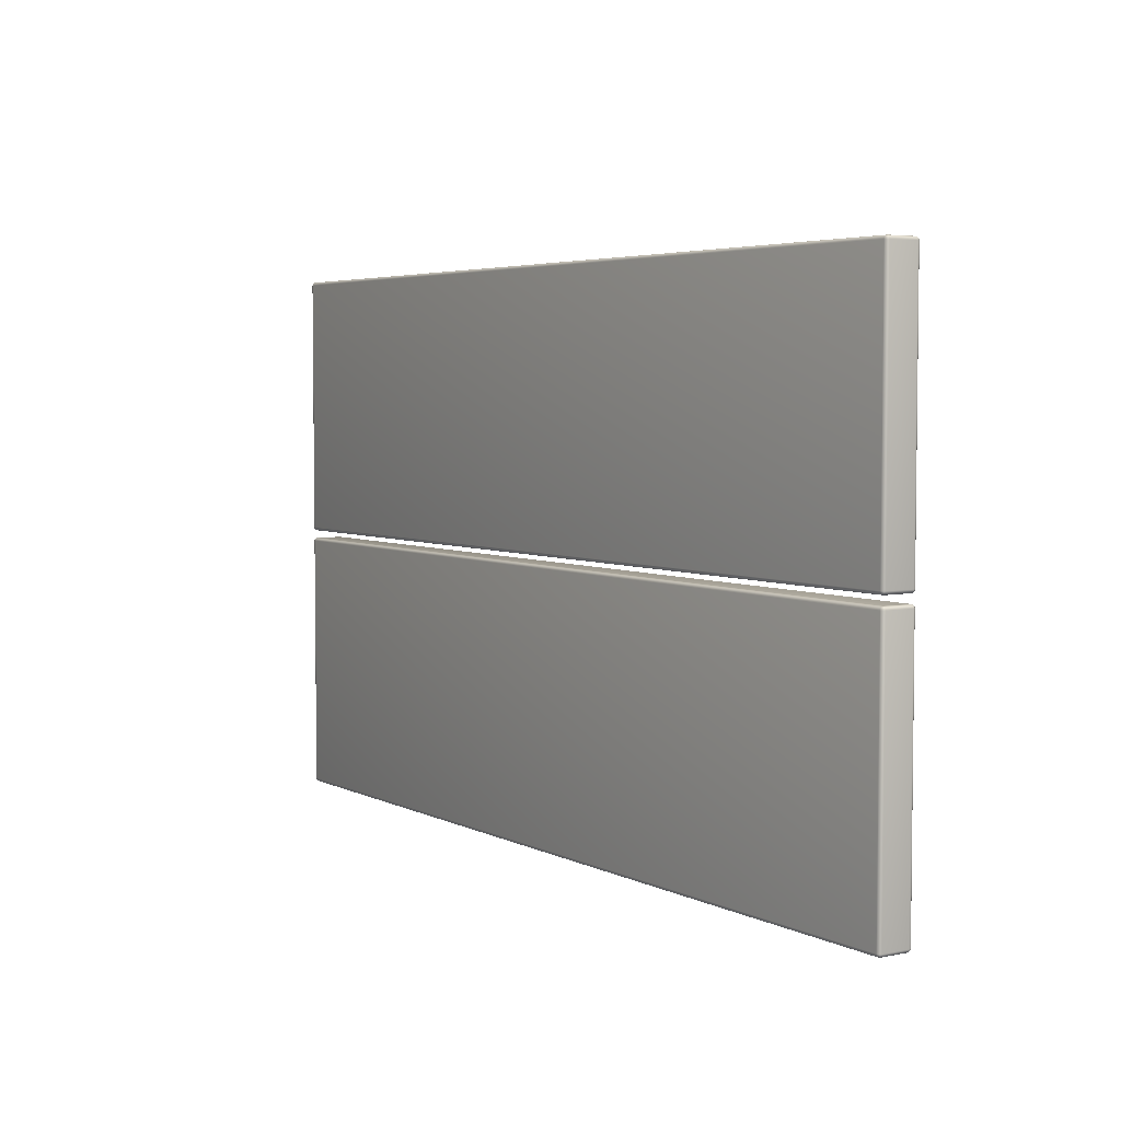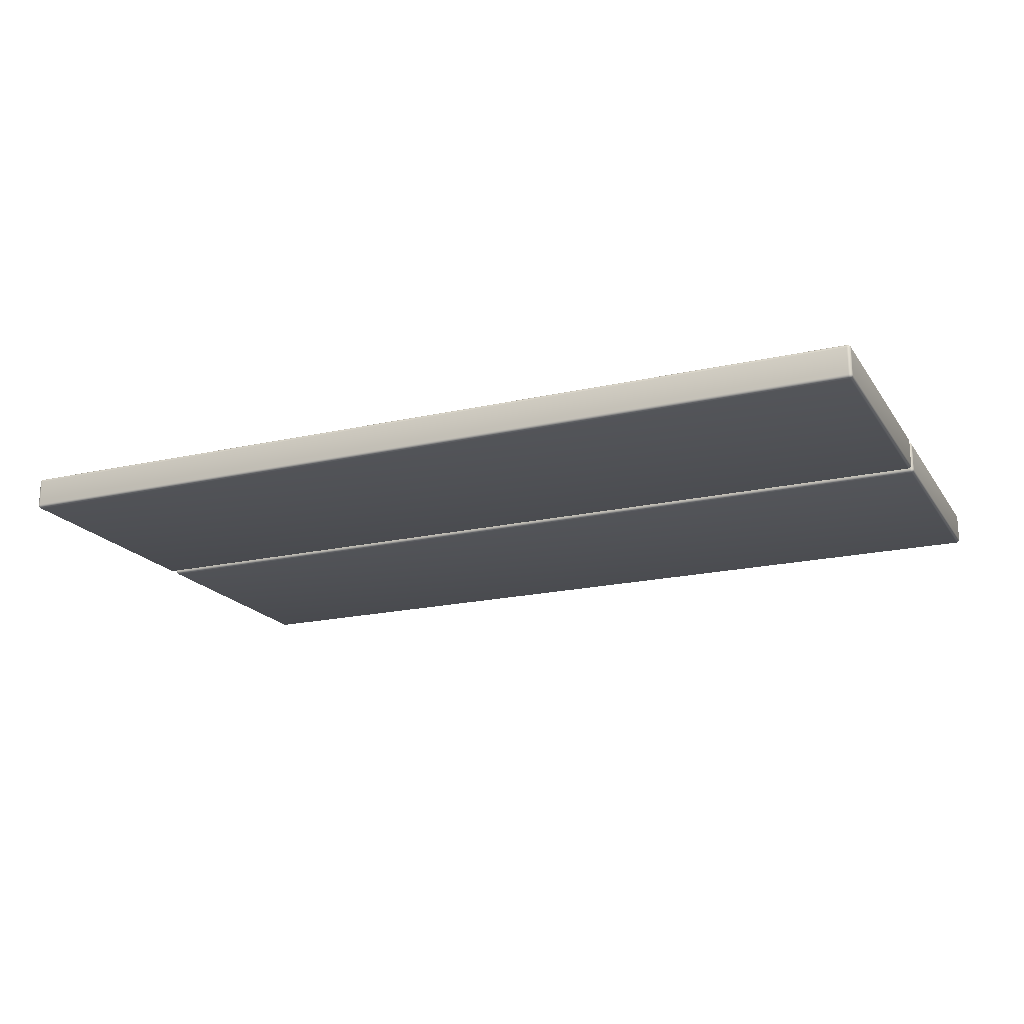
<metadata>
{"format":"obj","ext":"obj","renderer":"f3d","projection":"perspective","resolution":1024,"background":"white","views":[{"elev":4.4,"azim":-123.4,"up":"+Y"},{"elev":-19.0,"azim":-156.4,"up":"+Z"}]}
</metadata>
<code>
o white-panel
v 0.2165 0.3791 0.1855
v 0.2149 0.3791 0.187
v 0.2149 0.3807 0.1855
v 0.2164 0.3791 0.1859
v 0.2162 0.3791 0.1864
v 0.2164 0.3796 0.1855
v 0.2163 0.3796 0.186
v 0.2161 0.3796 0.1864
v 0.2162 0.38 0.1855
v 0.2161 0.38 0.1859
v 0.216 0.3799 0.1863
v 0.2149 0.3796 0.1869
v 0.2149 0.38 0.1867
v 0.2154 0.3791 0.1869
v 0.2154 0.3796 0.1869
v 0.2154 0.38 0.1866
v 0.2159 0.3791 0.1867
v 0.2158 0.3796 0.1866
v 0.2158 0.3799 0.1865
v 0.2154 0.3806 0.1855
v 0.2159 0.3804 0.1855
v 0.2149 0.3806 0.1859
v 0.2154 0.3805 0.186
v 0.2158 0.3803 0.1859
v 0.2149 0.3804 0.1864
v 0.2154 0.3803 0.1864
v 0.2158 0.3801 0.1863
v 0.2149 0.2566 0.1855
v 0.2149 0.2582 0.187
v 0.2165 0.2582 0.1855
v 0.2149 0.2567 0.1859
v 0.2149 0.2569 0.1864
v 0.2154 0.2567 0.1855
v 0.2154 0.2568 0.186
v 0.2154 0.257 0.1864
v 0.2159 0.2569 0.1855
v 0.2158 0.257 0.1859
v 0.2158 0.2572 0.1863
v 0.2154 0.2582 0.1869
v 0.2159 0.2582 0.1867
v 0.2149 0.2577 0.1869
v 0.2154 0.2577 0.1869
v 0.2158 0.2577 0.1866
v 0.2149 0.2573 0.1867
v 0.2154 0.2573 0.1866
v 0.2158 0.2574 0.1865
v 0.2164 0.2577 0.1855
v 0.2162 0.2573 0.1855
v 0.2164 0.2582 0.1859
v 0.2163 0.2577 0.186
v 0.2161 0.2573 0.1859
v 0.2162 0.2582 0.1864
v 0.2161 0.2577 0.1864
v 0.216 0.2574 0.1863
v -0.2126 0.3791 0.1855
v -0.211 0.3807 0.1855
v -0.211 0.3791 0.187
v -0.2125 0.3796 0.1855
v -0.2123 0.38 0.1855
v -0.2125 0.3791 0.1859
v -0.2124 0.3796 0.186
v -0.2122 0.38 0.1859
v -0.2123 0.3791 0.1864
v -0.2122 0.3796 0.1864
v -0.212 0.3799 0.1863
v -0.211 0.3806 0.1859
v -0.211 0.3804 0.1864
v -0.2115 0.3806 0.1855
v -0.2115 0.3805 0.186
v -0.2115 0.3803 0.1864
v -0.2119 0.3804 0.1855
v -0.2119 0.3803 0.1859
v -0.2118 0.3801 0.1863
v -0.2115 0.3791 0.1869
v -0.2119 0.3791 0.1867
v -0.211 0.3796 0.1869
v -0.2115 0.3796 0.1869
v -0.2119 0.3796 0.1866
v -0.211 0.38 0.1867
v -0.2115 0.38 0.1866
v -0.2118 0.3799 0.1865
v -0.211 0.2566 0.1855
v -0.2126 0.2582 0.1855
v -0.211 0.2582 0.187
v -0.2115 0.2567 0.1855
v -0.2119 0.2569 0.1855
v -0.211 0.2567 0.1859
v -0.2115 0.2568 0.186
v -0.2119 0.257 0.1859
v -0.211 0.2569 0.1864
v -0.2115 0.257 0.1864
v -0.2118 0.2572 0.1863
v -0.2125 0.2582 0.1859
v -0.2123 0.2582 0.1864
v -0.2125 0.2577 0.1855
v -0.2124 0.2577 0.186
v -0.2122 0.2577 0.1864
v -0.2123 0.2573 0.1855
v -0.2122 0.2573 0.1859
v -0.212 0.2574 0.1863
v -0.211 0.2577 0.1869
v -0.211 0.2573 0.1867
v -0.2115 0.2582 0.1869
v -0.2115 0.2577 0.1869
v -0.2115 0.2573 0.1866
v -0.2119 0.2582 0.1867
v -0.2119 0.2577 0.1866
v -0.2118 0.2574 0.1865
v 0.2149 0.2566 0.1729
v 0.2165 0.2582 0.1729
v 0.2149 0.2582 0.1713
v 0.2154 0.2567 0.1729
v 0.2159 0.2569 0.1729
v 0.2149 0.2567 0.1724
v 0.2154 0.2568 0.1724
v 0.2158 0.257 0.1724
v 0.2149 0.2569 0.172
v 0.2154 0.257 0.172
v 0.2158 0.2572 0.1721
v 0.2164 0.2582 0.1724
v 0.2162 0.2582 0.172
v 0.2164 0.2577 0.1729
v 0.2163 0.2577 0.1724
v 0.2161 0.2577 0.172
v 0.2162 0.2573 0.1729
v 0.2161 0.2573 0.1724
v 0.216 0.2574 0.1721
v 0.2149 0.2577 0.1714
v 0.2149 0.2573 0.1716
v 0.2154 0.2582 0.1714
v 0.2154 0.2577 0.1715
v 0.2154 0.2573 0.1717
v 0.2159 0.2582 0.1716
v 0.2158 0.2577 0.1717
v 0.2158 0.2574 0.1718
v -0.211 0.2566 0.1729
v -0.211 0.2582 0.1713
v -0.2126 0.2582 0.1729
v -0.211 0.2567 0.1724
v -0.211 0.2569 0.172
v -0.2115 0.2567 0.1729
v -0.2115 0.2568 0.1724
v -0.2115 0.257 0.172
v -0.2119 0.2569 0.1729
v -0.2119 0.257 0.1724
v -0.2118 0.2572 0.1721
v -0.2115 0.2582 0.1714
v -0.2119 0.2582 0.1716
v -0.211 0.2577 0.1714
v -0.2115 0.2577 0.1715
v -0.2119 0.2577 0.1717
v -0.211 0.2573 0.1716
v -0.2115 0.2573 0.1717
v -0.2118 0.2574 0.1718
v -0.2125 0.2577 0.1729
v -0.2123 0.2573 0.1729
v -0.2125 0.2582 0.1724
v -0.2124 0.2577 0.1724
v -0.2122 0.2573 0.1724
v -0.2123 0.2582 0.172
v -0.2122 0.2577 0.172
v -0.212 0.2574 0.1721
v 0.2165 0.3791 0.1729
v 0.2149 0.3807 0.1729
v 0.2149 0.3791 0.1713
v 0.2164 0.3796 0.1729
v 0.2162 0.38 0.1729
v 0.2164 0.3791 0.1724
v 0.2163 0.3796 0.1724
v 0.2161 0.38 0.1724
v 0.2162 0.3791 0.172
v 0.2161 0.3796 0.172
v 0.216 0.3799 0.1721
v 0.2149 0.3806 0.1724
v 0.2149 0.3804 0.172
v 0.2154 0.3806 0.1729
v 0.2154 0.3805 0.1724
v 0.2154 0.3803 0.172
v 0.2159 0.3804 0.1729
v 0.2158 0.3803 0.1724
v 0.2158 0.3801 0.1721
v 0.2154 0.3791 0.1714
v 0.2159 0.3791 0.1716
v 0.2149 0.3796 0.1714
v 0.2154 0.3796 0.1715
v 0.2158 0.3796 0.1717
v 0.2149 0.38 0.1716
v 0.2154 0.38 0.1717
v 0.2158 0.3799 0.1718
v -0.2126 0.3791 0.1729
v -0.211 0.3791 0.1713
v -0.211 0.3807 0.1729
v -0.2125 0.3791 0.1724
v -0.2123 0.3791 0.172
v -0.2125 0.3796 0.1729
v -0.2124 0.3796 0.1724
v -0.2122 0.3796 0.172
v -0.2123 0.38 0.1729
v -0.2122 0.38 0.1724
v -0.212 0.3799 0.1721
v -0.211 0.3796 0.1714
v -0.211 0.38 0.1716
v -0.2115 0.3791 0.1714
v -0.2115 0.3796 0.1715
v -0.2115 0.38 0.1717
v -0.2119 0.3791 0.1716
v -0.2119 0.3796 0.1717
v -0.2118 0.3799 0.1718
v -0.2115 0.3806 0.1729
v -0.2119 0.3804 0.1729
v -0.211 0.3806 0.1724
v -0.2115 0.3805 0.1724
v -0.2119 0.3803 0.1724
v -0.211 0.3804 0.172
v -0.2115 0.3803 0.172
v -0.2118 0.3801 0.1721
v 0.2165 0.2513 0.1855
v 0.2149 0.2513 0.187
v 0.2149 0.2529 0.1855
v 0.2164 0.2513 0.1859
v 0.2162 0.2513 0.1864
v 0.2164 0.2518 0.1855
v 0.2163 0.2518 0.186
v 0.2161 0.2518 0.1864
v 0.2162 0.2523 0.1855
v 0.2161 0.2522 0.1859
v 0.216 0.2522 0.1863
v 0.2149 0.2518 0.1869
v 0.2149 0.2523 0.1867
v 0.2154 0.2513 0.1869
v 0.2154 0.2518 0.1869
v 0.2154 0.2522 0.1866
v 0.2159 0.2513 0.1867
v 0.2158 0.2518 0.1866
v 0.2158 0.2522 0.1865
v 0.2154 0.2528 0.1855
v 0.2159 0.2526 0.1855
v 0.2149 0.2528 0.1859
v 0.2154 0.2527 0.186
v 0.2158 0.2525 0.1859
v 0.2149 0.2526 0.1864
v 0.2154 0.2525 0.1864
v 0.2158 0.2524 0.1863
v 0.2149 0.1289 0.1855
v 0.2149 0.1304 0.187
v 0.2165 0.1304 0.1855
v 0.2149 0.1289 0.1859
v 0.2149 0.1292 0.1864
v 0.2154 0.1289 0.1855
v 0.2154 0.129 0.186
v 0.2154 0.1292 0.1864
v 0.2159 0.1292 0.1855
v 0.2158 0.1293 0.1859
v 0.2158 0.1294 0.1863
v 0.2154 0.1304 0.1869
v 0.2159 0.1304 0.1867
v 0.2149 0.13 0.1869
v 0.2154 0.1299 0.1869
v 0.2158 0.13 0.1866
v 0.2149 0.1295 0.1867
v 0.2154 0.1295 0.1866
v 0.2158 0.1296 0.1865
v 0.2164 0.13 0.1855
v 0.2162 0.1295 0.1855
v 0.2164 0.1304 0.1859
v 0.2163 0.1299 0.186
v 0.2161 0.1295 0.1859
v 0.2162 0.1304 0.1864
v 0.2161 0.13 0.1864
v 0.216 0.1296 0.1863
v -0.2126 0.2513 0.1855
v -0.211 0.2529 0.1855
v -0.211 0.2513 0.187
v -0.2125 0.2518 0.1855
v -0.2123 0.2523 0.1855
v -0.2125 0.2513 0.1859
v -0.2124 0.2518 0.186
v -0.2122 0.2522 0.1859
v -0.2123 0.2513 0.1864
v -0.2122 0.2518 0.1864
v -0.212 0.2522 0.1863
v -0.211 0.2528 0.1859
v -0.211 0.2526 0.1864
v -0.2115 0.2528 0.1855
v -0.2115 0.2527 0.186
v -0.2115 0.2525 0.1864
v -0.2119 0.2526 0.1855
v -0.2119 0.2525 0.1859
v -0.2118 0.2524 0.1863
v -0.2115 0.2513 0.1869
v -0.2119 0.2513 0.1867
v -0.211 0.2518 0.1869
v -0.2115 0.2518 0.1869
v -0.2119 0.2518 0.1866
v -0.211 0.2523 0.1867
v -0.2115 0.2522 0.1866
v -0.2118 0.2522 0.1865
v -0.211 0.1289 0.1855
v -0.2126 0.1304 0.1855
v -0.211 0.1304 0.187
v -0.2115 0.1289 0.1855
v -0.2119 0.1292 0.1855
v -0.211 0.1289 0.1859
v -0.2115 0.129 0.186
v -0.2119 0.1292 0.1859
v -0.211 0.1292 0.1864
v -0.2115 0.1293 0.1864
v -0.2118 0.1294 0.1863
v -0.2125 0.1304 0.1859
v -0.2123 0.1304 0.1864
v -0.2125 0.13 0.1855
v -0.2124 0.1299 0.186
v -0.2122 0.13 0.1864
v -0.2123 0.1295 0.1855
v -0.2122 0.1295 0.1859
v -0.212 0.1296 0.1863
v -0.211 0.13 0.1869
v -0.211 0.1295 0.1867
v -0.2115 0.1304 0.1869
v -0.2115 0.1299 0.1869
v -0.2115 0.1295 0.1866
v -0.2119 0.1304 0.1867
v -0.2119 0.13 0.1866
v -0.2118 0.1296 0.1865
v 0.2149 0.1289 0.1729
v 0.2165 0.1304 0.1729
v 0.2149 0.1304 0.1713
v 0.2154 0.1289 0.1729
v 0.2159 0.1292 0.1729
v 0.2149 0.1289 0.1724
v 0.2154 0.129 0.1724
v 0.2158 0.1292 0.1724
v 0.2149 0.1292 0.172
v 0.2154 0.1293 0.172
v 0.2158 0.1294 0.1721
v 0.2164 0.1304 0.1724
v 0.2162 0.1304 0.172
v 0.2164 0.13 0.1729
v 0.2163 0.1299 0.1724
v 0.2161 0.13 0.172
v 0.2162 0.1295 0.1729
v 0.2161 0.1295 0.1724
v 0.216 0.1296 0.1721
v 0.2149 0.13 0.1714
v 0.2149 0.1295 0.1716
v 0.2154 0.1304 0.1714
v 0.2154 0.1299 0.1715
v 0.2154 0.1295 0.1717
v 0.2159 0.1304 0.1716
v 0.2158 0.13 0.1717
v 0.2158 0.1296 0.1718
v -0.211 0.1289 0.1729
v -0.211 0.1304 0.1713
v -0.2126 0.1304 0.1729
v -0.211 0.1289 0.1724
v -0.211 0.1292 0.172
v -0.2115 0.1289 0.1729
v -0.2115 0.129 0.1724
v -0.2115 0.1292 0.172
v -0.2119 0.1292 0.1729
v -0.2119 0.1293 0.1724
v -0.2118 0.1294 0.1721
v -0.2115 0.1304 0.1714
v -0.2119 0.1304 0.1716
v -0.211 0.13 0.1714
v -0.2115 0.1299 0.1715
v -0.2119 0.13 0.1717
v -0.211 0.1295 0.1716
v -0.2115 0.1295 0.1717
v -0.2118 0.1296 0.1718
v -0.2125 0.13 0.1729
v -0.2123 0.1295 0.1729
v -0.2125 0.1304 0.1724
v -0.2124 0.1299 0.1724
v -0.2122 0.1295 0.1724
v -0.2123 0.1304 0.172
v -0.2122 0.13 0.172
v -0.212 0.1296 0.1721
v 0.2165 0.2513 0.1729
v 0.2149 0.2529 0.1729
v 0.2149 0.2513 0.1713
v 0.2164 0.2518 0.1729
v 0.2162 0.2523 0.1729
v 0.2164 0.2513 0.1724
v 0.2163 0.2518 0.1724
v 0.2161 0.2522 0.1724
v 0.2162 0.2513 0.172
v 0.2161 0.2518 0.172
v 0.216 0.2522 0.1721
v 0.2149 0.2528 0.1724
v 0.2149 0.2526 0.172
v 0.2154 0.2528 0.1729
v 0.2154 0.2527 0.1724
v 0.2154 0.2525 0.172
v 0.2159 0.2526 0.1729
v 0.2158 0.2525 0.1724
v 0.2158 0.2524 0.1721
v 0.2154 0.2513 0.1714
v 0.2159 0.2513 0.1716
v 0.2149 0.2518 0.1714
v 0.2154 0.2518 0.1715
v 0.2158 0.2518 0.1717
v 0.2149 0.2523 0.1716
v 0.2154 0.2522 0.1717
v 0.2158 0.2522 0.1718
v -0.2126 0.2513 0.1729
v -0.211 0.2513 0.1713
v -0.211 0.2529 0.1729
v -0.2125 0.2513 0.1724
v -0.2123 0.2513 0.172
v -0.2125 0.2518 0.1729
v -0.2124 0.2518 0.1724
v -0.2122 0.2518 0.172
v -0.2123 0.2523 0.1729
v -0.2122 0.2522 0.1724
v -0.212 0.2522 0.1721
v -0.211 0.2518 0.1714
v -0.211 0.2523 0.1716
v -0.2115 0.2513 0.1714
v -0.2115 0.2518 0.1715
v -0.2115 0.2522 0.1717
v -0.2119 0.2513 0.1716
v -0.2119 0.2518 0.1717
v -0.2118 0.2522 0.1718
v -0.2115 0.2528 0.1729
v -0.2119 0.2526 0.1729
v -0.211 0.2528 0.1724
v -0.2115 0.2527 0.1724
v -0.2119 0.2525 0.1724
v -0.211 0.2526 0.172
v -0.2115 0.2525 0.172
v -0.2118 0.2524 0.1721
f 3 164 192 56
f 246 326 379 217
f 165 111 137 191
f 55 190 138 83
f 82 136 109 28
f 2 57 84 29
f 219 380 408 272
f 381 327 353 407
f 271 406 354 299
f 298 352 325 244
f 218 273 300 245
f 1 6 7 4
f 4 7 8 5
f 5 8 18 17
f 6 9 10 7
f 7 10 11 8
f 8 11 19 18
f 2 14 15 12
f 12 15 16 13
f 13 16 26 25
f 14 17 18 15
f 15 18 19 16
f 16 19 27 26
f 3 22 23 20
f 20 23 24 21
f 21 24 10 9
f 22 25 26 23
f 23 26 27 24
f 24 27 11 10
f 11 27 19
f 28 33 34 31
f 31 34 35 32
f 32 35 45 44
f 33 36 37 34
f 34 37 38 35
f 35 38 46 45
f 29 41 42 39
f 39 42 43 40
f 40 43 53 52
f 41 44 45 42
f 42 45 46 43
f 43 46 54 53
f 30 49 50 47
f 47 50 51 48
f 48 51 37 36
f 49 52 53 50
f 50 53 54 51
f 51 54 38 37
f 38 54 46
f 55 60 61 58
f 58 61 62 59
f 59 62 72 71
f 60 63 64 61
f 61 64 65 62
f 62 65 73 72
f 56 68 69 66
f 66 69 70 67
f 67 70 80 79
f 68 71 72 69
f 69 72 73 70
f 70 73 81 80
f 57 76 77 74
f 74 77 78 75
f 75 78 64 63
f 76 79 80 77
f 77 80 81 78
f 78 81 65 64
f 65 81 73
f 82 87 88 85
f 85 88 89 86
f 86 89 99 98
f 87 90 91 88
f 88 91 92 89
f 89 92 100 99
f 83 95 96 93
f 93 96 97 94
f 94 97 107 106
f 95 98 99 96
f 96 99 100 97
f 97 100 108 107
f 84 103 104 101
f 101 104 105 102
f 102 105 91 90
f 103 106 107 104
f 104 107 108 105
f 105 108 92 91
f 92 108 100
f 109 114 115 112
f 112 115 116 113
f 113 116 126 125
f 114 117 118 115
f 115 118 119 116
f 116 119 127 126
f 110 122 123 120
f 120 123 124 121
f 121 124 134 133
f 122 125 126 123
f 123 126 127 124
f 124 127 135 134
f 111 130 131 128
f 128 131 132 129
f 129 132 118 117
f 130 133 134 131
f 131 134 135 132
f 132 135 119 118
f 119 135 127
f 136 141 142 139
f 139 142 143 140
f 140 143 153 152
f 141 144 145 142
f 142 145 146 143
f 143 146 154 153
f 137 149 150 147
f 147 150 151 148
f 148 151 161 160
f 149 152 153 150
f 150 153 154 151
f 151 154 162 161
f 138 157 158 155
f 155 158 159 156
f 156 159 145 144
f 157 160 161 158
f 158 161 162 159
f 159 162 146 145
f 146 162 154
f 163 168 169 166
f 166 169 170 167
f 167 170 180 179
f 168 171 172 169
f 169 172 173 170
f 170 173 181 180
f 164 176 177 174
f 174 177 178 175
f 175 178 188 187
f 176 179 180 177
f 177 180 181 178
f 178 181 189 188
f 165 184 185 182
f 182 185 186 183
f 183 186 172 171
f 184 187 188 185
f 185 188 189 186
f 186 189 173 172
f 173 189 181
f 190 195 196 193
f 193 196 197 194
f 194 197 207 206
f 195 198 199 196
f 196 199 200 197
f 197 200 208 207
f 191 203 204 201
f 201 204 205 202
f 202 205 215 214
f 203 206 207 204
f 204 207 208 205
f 205 208 216 215
f 192 211 212 209
f 209 212 213 210
f 210 213 199 198
f 211 214 215 212
f 212 215 216 213
f 213 216 200 199
f 200 216 208
f 217 222 223 220
f 220 223 224 221
f 221 224 234 233
f 222 225 226 223
f 223 226 227 224
f 224 227 235 234
f 218 230 231 228
f 228 231 232 229
f 229 232 242 241
f 230 233 234 231
f 231 234 235 232
f 232 235 243 242
f 219 238 239 236
f 236 239 240 237
f 237 240 226 225
f 238 241 242 239
f 239 242 243 240
f 240 243 227 226
f 227 243 235
f 244 249 250 247
f 247 250 251 248
f 248 251 261 260
f 249 252 253 250
f 250 253 254 251
f 251 254 262 261
f 245 257 258 255
f 255 258 259 256
f 256 259 269 268
f 257 260 261 258
f 258 261 262 259
f 259 262 270 269
f 246 265 266 263
f 263 266 267 264
f 264 267 253 252
f 265 268 269 266
f 266 269 270 267
f 267 270 254 253
f 254 270 262
f 271 276 277 274
f 274 277 278 275
f 275 278 288 287
f 276 279 280 277
f 277 280 281 278
f 278 281 289 288
f 272 284 285 282
f 282 285 286 283
f 283 286 296 295
f 284 287 288 285
f 285 288 289 286
f 286 289 297 296
f 273 292 293 290
f 290 293 294 291
f 291 294 280 279
f 292 295 296 293
f 293 296 297 294
f 294 297 281 280
f 281 297 289
f 298 303 304 301
f 301 304 305 302
f 302 305 315 314
f 303 306 307 304
f 304 307 308 305
f 305 308 316 315
f 299 311 312 309
f 309 312 313 310
f 310 313 323 322
f 311 314 315 312
f 312 315 316 313
f 313 316 324 323
f 300 319 320 317
f 317 320 321 318
f 318 321 307 306
f 319 322 323 320
f 320 323 324 321
f 321 324 308 307
f 308 324 316
f 325 330 331 328
f 328 331 332 329
f 329 332 342 341
f 330 333 334 331
f 331 334 335 332
f 332 335 343 342
f 326 338 339 336
f 336 339 340 337
f 337 340 350 349
f 338 341 342 339
f 339 342 343 340
f 340 343 351 350
f 327 346 347 344
f 344 347 348 345
f 345 348 334 333
f 346 349 350 347
f 347 350 351 348
f 348 351 335 334
f 335 351 343
f 352 357 358 355
f 355 358 359 356
f 356 359 369 368
f 357 360 361 358
f 358 361 362 359
f 359 362 370 369
f 353 365 366 363
f 363 366 367 364
f 364 367 377 376
f 365 368 369 366
f 366 369 370 367
f 367 370 378 377
f 354 373 374 371
f 371 374 375 372
f 372 375 361 360
f 373 376 377 374
f 374 377 378 375
f 375 378 362 361
f 362 378 370
f 379 384 385 382
f 382 385 386 383
f 383 386 396 395
f 384 387 388 385
f 385 388 389 386
f 386 389 397 396
f 380 392 393 390
f 390 393 394 391
f 391 394 404 403
f 392 395 396 393
f 393 396 397 394
f 394 397 405 404
f 381 400 401 398
f 398 401 402 399
f 399 402 388 387
f 400 403 404 401
f 401 404 405 402
f 402 405 389 388
f 389 405 397
f 406 411 412 409
f 409 412 413 410
f 410 413 423 422
f 411 414 415 412
f 412 415 416 413
f 413 416 424 423
f 407 419 420 417
f 417 420 421 418
f 418 421 431 430
f 419 422 423 420
f 420 423 424 421
f 421 424 432 431
f 408 427 428 425
f 425 428 429 426
f 426 429 415 414
f 427 430 431 428
f 428 431 432 429
f 429 432 416 415
f 416 432 424
f 28 31 87 82
f 31 32 90 87
f 32 44 102 90
f 44 41 101 102
f 41 29 84 101
f 1 4 49 30
f 4 5 52 49
f 5 17 40 52
f 17 14 39 40
f 14 2 29 39
f 83 93 60 55
f 93 94 63 60
f 94 106 75 63
f 106 103 74 75
f 103 84 57 74
f 56 66 22 3
f 66 67 25 22
f 67 79 13 25
f 79 76 12 13
f 76 57 2 12
f 111 128 149 137
f 128 129 152 149
f 129 117 140 152
f 117 114 139 140
f 114 109 136 139
f 165 182 130 111
f 182 183 133 130
f 183 171 121 133
f 171 168 120 121
f 168 163 110 120
f 137 147 203 191
f 147 148 206 203
f 148 160 194 206
f 160 157 193 194
f 157 138 190 193
f 191 201 184 165
f 201 202 187 184
f 202 214 175 187
f 214 211 174 175
f 211 192 164 174
f 82 85 141 136
f 85 86 144 141
f 86 98 156 144
f 98 95 155 156
f 95 83 138 155
f 192 209 68 56
f 209 210 71 68
f 210 198 59 71
f 198 195 58 59
f 195 190 55 58
f 30 47 122 110
f 47 48 125 122
f 48 36 113 125
f 36 33 112 113
f 33 28 109 112
f 163 166 6 1
f 166 167 9 6
f 167 179 21 9
f 179 176 20 21
f 176 164 3 20
f 244 247 303 298
f 247 248 306 303
f 248 260 318 306
f 260 257 317 318
f 257 245 300 317
f 217 220 265 246
f 220 221 268 265
f 221 233 256 268
f 233 230 255 256
f 230 218 245 255
f 299 309 276 271
f 309 310 279 276
f 310 322 291 279
f 322 319 290 291
f 319 300 273 290
f 272 282 238 219
f 282 283 241 238
f 283 295 229 241
f 295 292 228 229
f 292 273 218 228
f 327 344 365 353
f 344 345 368 365
f 345 333 356 368
f 333 330 355 356
f 330 325 352 355
f 381 398 346 327
f 398 399 349 346
f 399 387 337 349
f 387 384 336 337
f 384 379 326 336
f 353 363 419 407
f 363 364 422 419
f 364 376 410 422
f 376 373 409 410
f 373 354 406 409
f 407 417 400 381
f 417 418 403 400
f 418 430 391 403
f 430 427 390 391
f 427 408 380 390
f 298 301 357 352
f 301 302 360 357
f 302 314 372 360
f 314 311 371 372
f 311 299 354 371
f 408 425 284 272
f 425 426 287 284
f 426 414 275 287
f 414 411 274 275
f 411 406 271 274
f 246 263 338 326
f 263 264 341 338
f 264 252 329 341
f 252 249 328 329
f 249 244 325 328
f 379 382 222 217
f 382 383 225 222
f 383 395 237 225
f 395 392 236 237
f 392 380 219 236
f 30 110 163 1

</code>
